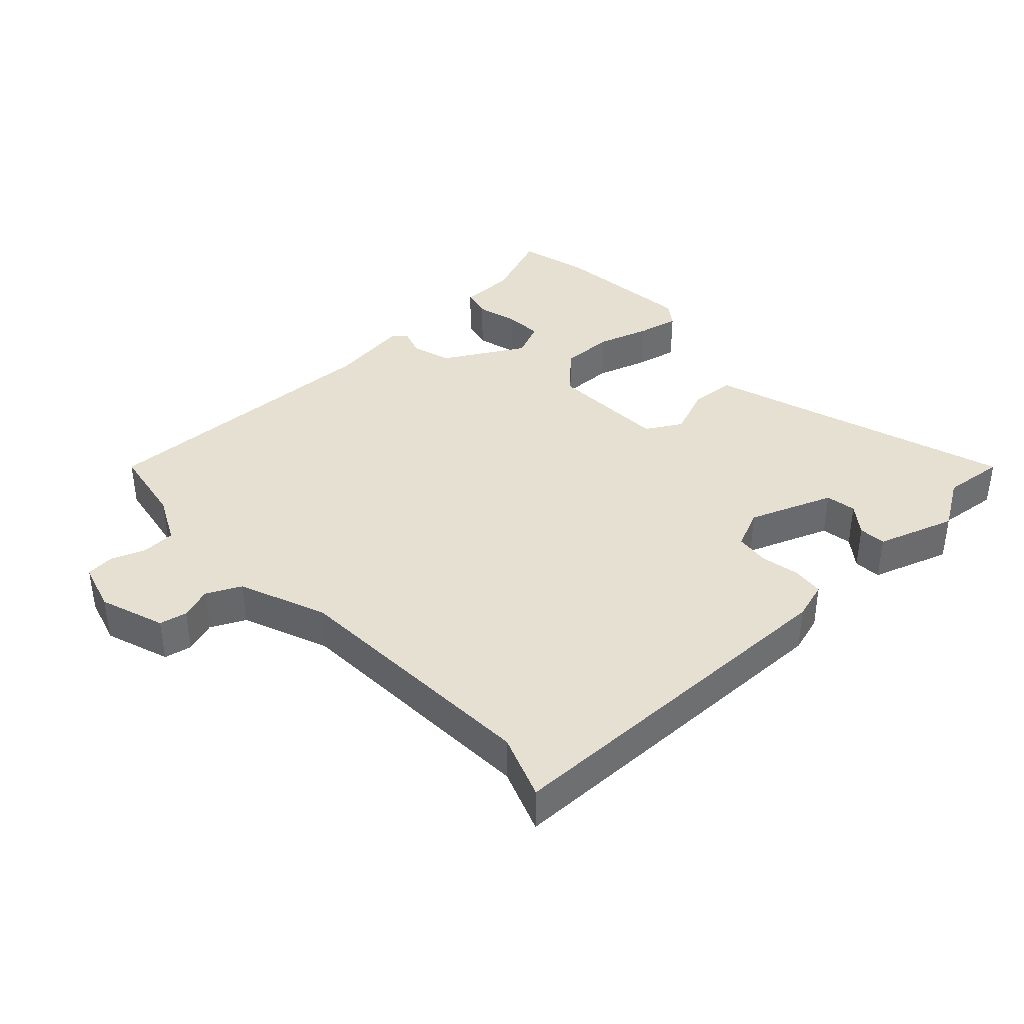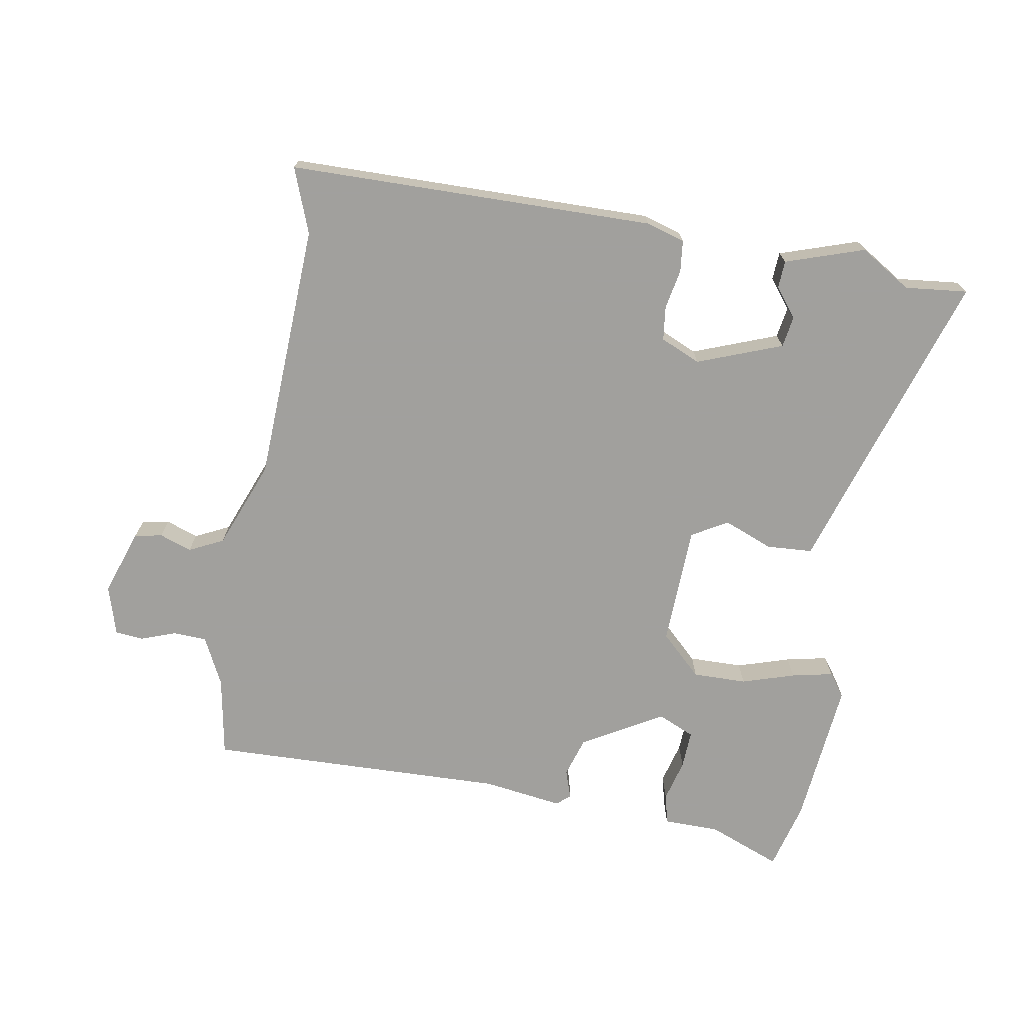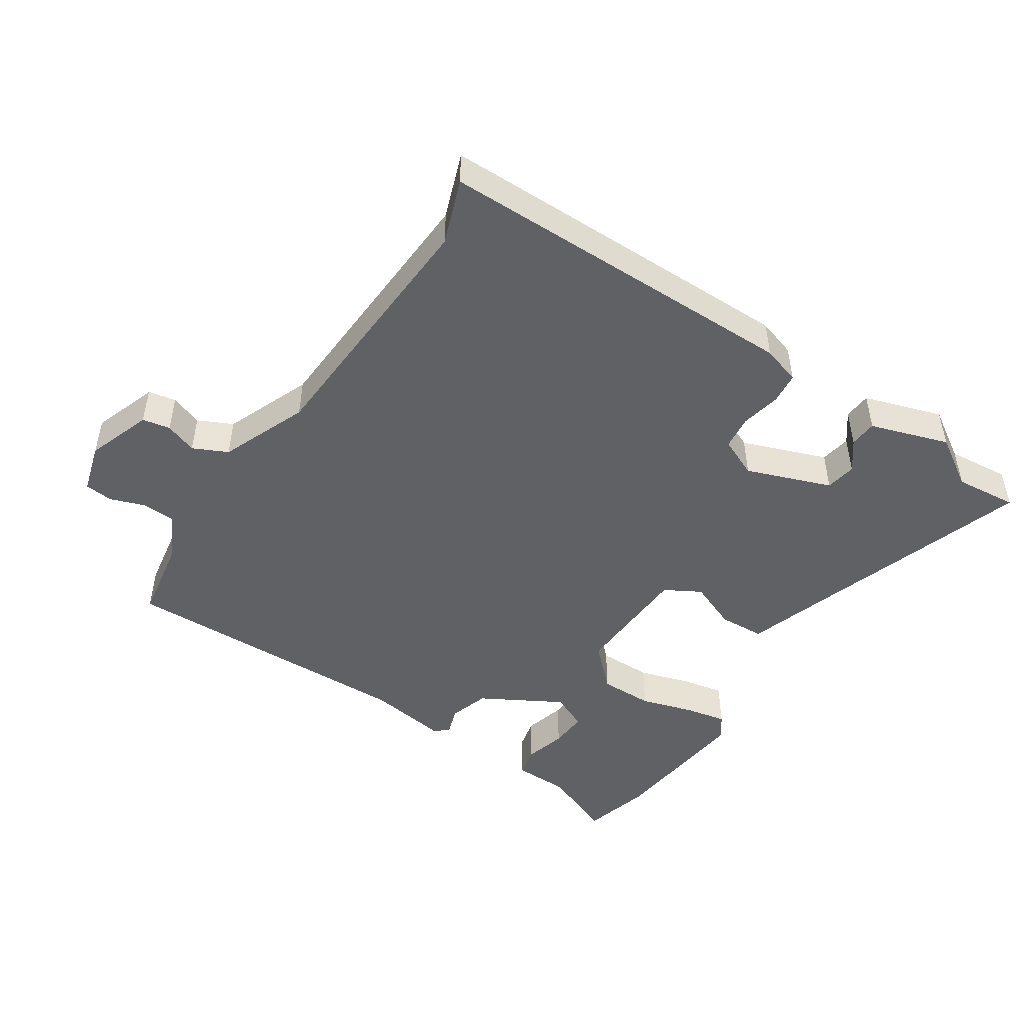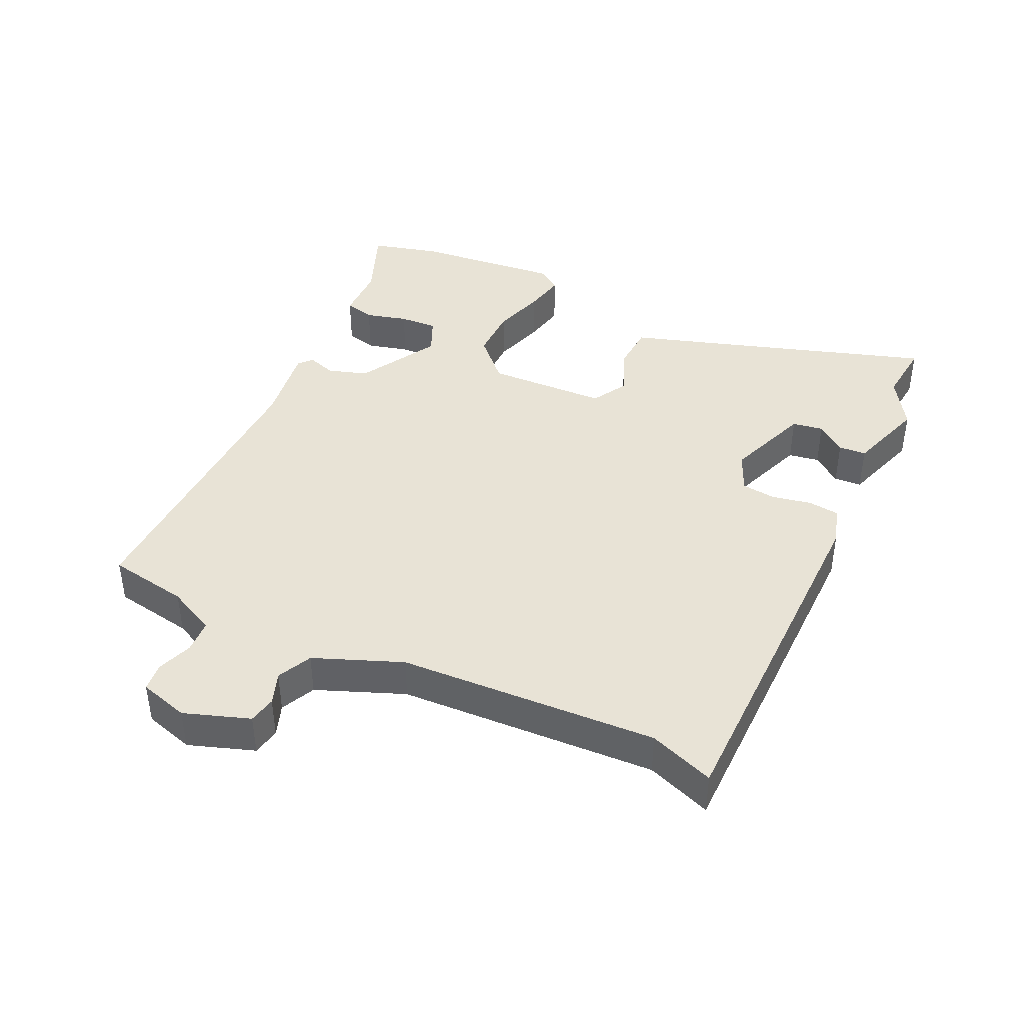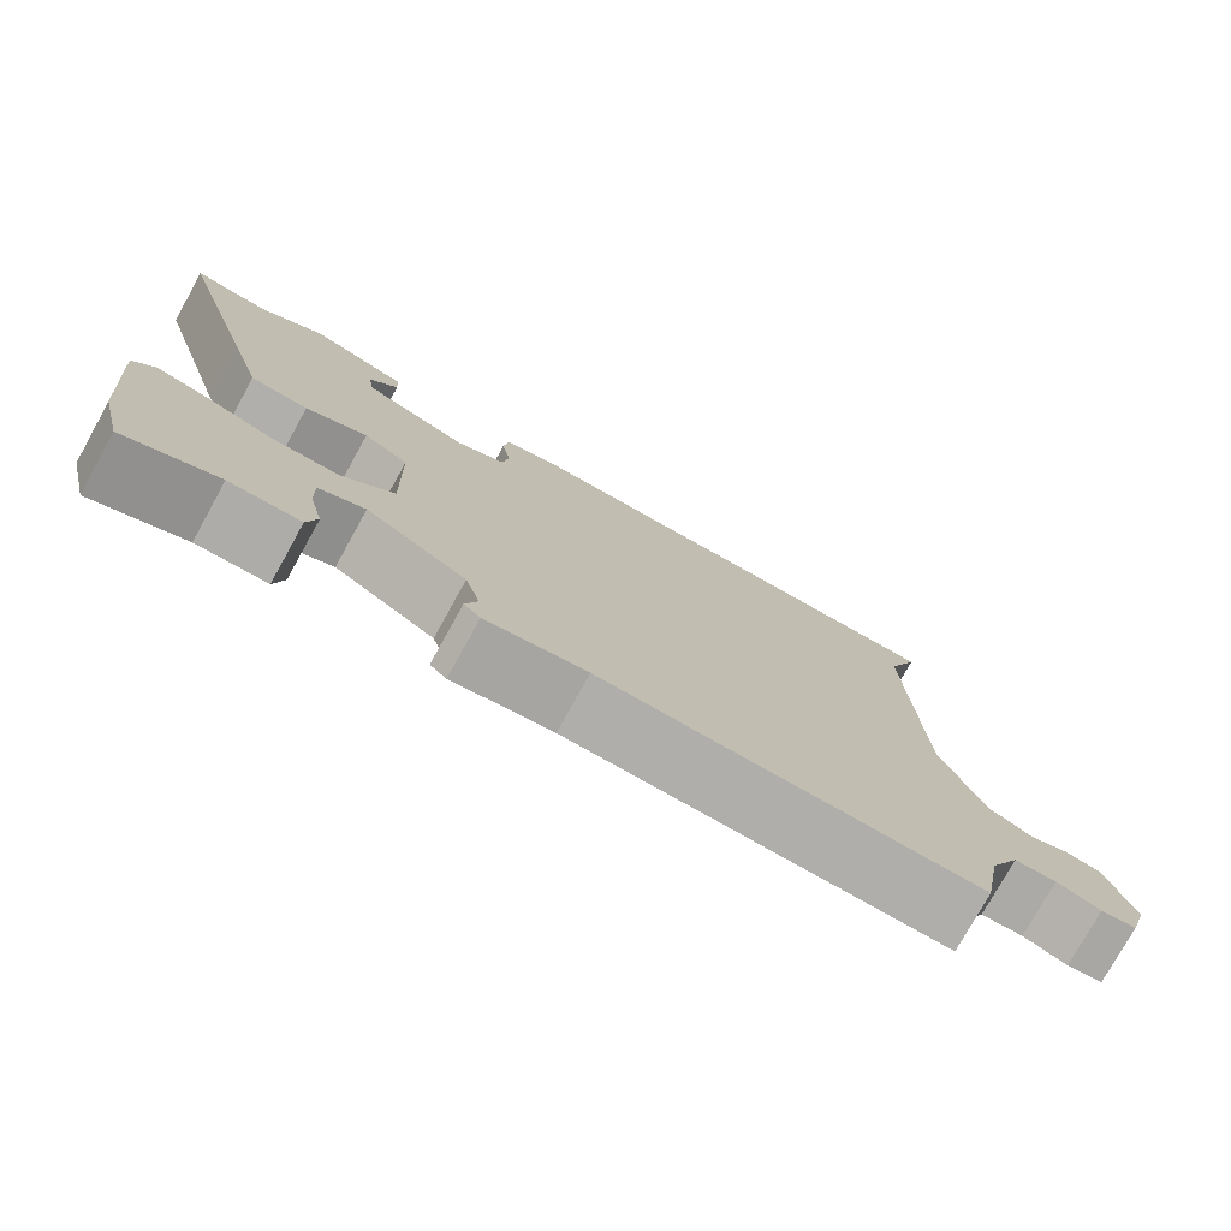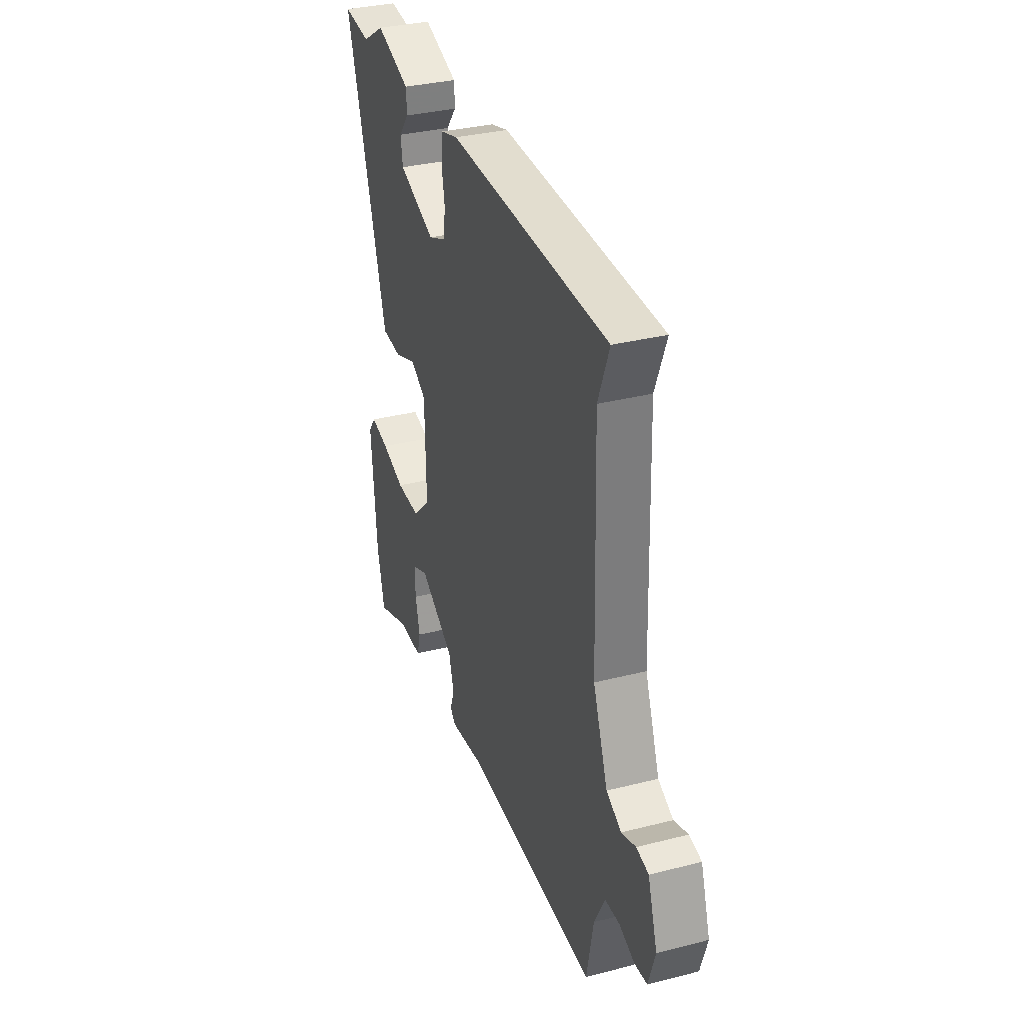
<metadata>
{"format":"obj","ext":"obj","renderer":"f3d","projection":"perspective","resolution":1024,"background":"white","views":[{"elev":38.5,"azim":-43.7,"up":"+Y"},{"elev":-71.7,"azim":-10.4,"up":"+Y"},{"elev":-48.0,"azim":-34.5,"up":"+Y"},{"elev":41.7,"azim":-65.6,"up":"+Y"},{"elev":-76.9,"azim":150.9,"up":"+Z"},{"elev":33.5,"azim":-109.2,"up":"+Z"}]}
</metadata>
<code>
v 0.518 0.07 -0.426
v 0.492 0.07 -0.531
v 0.38 0.07 -0.488
v 0.295 0.07 -0.488
v 0.283 0.07 -0.442
v 0.299 0.07 -0.378
v 0.301 0.07 -0.32
v 0.245 0.07 -0.296
v 0.124 0.07 -0.367
v 0.106 0.07 -0.428
v 0.121 0.07 -0.471
v 0.101 0.07 -0.489
v -0.021 0.07 -0.473
v -0.476 0.07 -0.491
v -0.499 0.07 -0.369
v -0.536 0.07 -0.296
v -0.587 0.07 -0.294
v -0.64 0.07 -0.314
v -0.683 0.07 -0.31
v -0.706 0.07 -0.235
v -0.673 0.07 -0.135
v -0.631 0.07 -0.126
v -0.582 0.07 -0.143
v -0.53 0.07 -0.117
v -0.479 0.07 0.017
v -0.466 0.07 0.412
v -0.504 0.07 0.51
v 0.053 0.07 0.523
v 0.112 0.07 0.506
v 0.118 0.07 0.458
v 0.107 0.07 0.398
v 0.114 0.07 0.346
v 0.175 0.07 0.32
v 0.303 0.07 0.37
v 0.31 0.07 0.417
v 0.275 0.07 0.461
v 0.277 0.07 0.503
v 0.396 0.07 0.544
v 0.474 0.07 0.497
v 0.569 0.07 0.508
v 0.465 0.07 0.169
v 0.426 0.07 0.04
v 0.356 0.07 0.035
v 0.281 0.07 0.064
v 0.227 0.07 0.032
v 0.223 0.07 -0.151
v 0.286 0.07 -0.21
v 0.368 0.07 -0.208
v 0.448 0.07 -0.182
v 0.511 0.07 -0.168
v 0.537 0.07 -0.203
v 0.518 0 -0.426
v 0.492 0 -0.531
v 0.38 0 -0.488
v 0.295 0 -0.488
v 0.283 0 -0.442
v 0.299 0 -0.378
v 0.301 0 -0.32
v 0.245 0 -0.296
v 0.124 0 -0.367
v 0.106 0 -0.428
v 0.121 0 -0.471
v 0.101 0 -0.489
v -0.021 0 -0.473
v -0.476 0 -0.491
v -0.499 0 -0.369
v -0.536 0 -0.296
v -0.587 0 -0.294
v -0.64 0 -0.314
v -0.683 0 -0.31
v -0.706 0 -0.235
v -0.673 0 -0.135
v -0.631 0 -0.126
v -0.582 0 -0.143
v -0.53 0 -0.117
v -0.479 0 0.017
v -0.466 0 0.412
v -0.504 0 0.51
v 0.053 0 0.523
v 0.112 0 0.506
v 0.118 0 0.458
v 0.107 0 0.398
v 0.114 0 0.346
v 0.175 0 0.32
v 0.303 0 0.37
v 0.31 0 0.417
v 0.275 0 0.461
v 0.277 0 0.503
v 0.396 0 0.544
v 0.474 0 0.497
v 0.569 0 0.508
v 0.465 0 0.169
v 0.426 0 0.04
v 0.356 0 0.035
v 0.281 0 0.064
v 0.227 0 0.032
v 0.223 0 -0.151
v 0.286 0 -0.21
v 0.368 0 -0.208
v 0.448 0 -0.182
v 0.511 0 -0.168
v 0.537 0 -0.203
f 48 49 50 51
f 48 51 1 2
f 47 48 2 3
f 46 47 3
f 41 42 43 44
f 39 40 41 44
f 39 44 45
f 38 39 45
f 35 36 37 38
f 34 35 38
f 34 38 45
f 33 34 45
f 32 33 45 46
f 28 29 30 31
f 26 27 28 31
f 25 26 31 32
f 24 25 32 46
f 20 21 22 23
f 17 18 19 20
f 16 17 20 23
f 15 16 23 24
f 13 14 15 24
f 10 11 12 13
f 9 10 13 24
f 3 4 5 6
f 3 6 7
f 46 3 7
f 8 9 24 46
f 7 8 46
f 102 101 100 99
f 53 52 102 99
f 54 53 99 98
f 54 98 97
f 95 94 93 92
f 95 92 91 90
f 96 95 90
f 96 90 89
f 89 88 87 86
f 89 86 85
f 96 89 85
f 96 85 84
f 97 96 84 83
f 82 81 80 79
f 82 79 78 77
f 83 82 77 76
f 97 83 76 75
f 74 73 72 71
f 71 70 69 68
f 74 71 68 67
f 75 74 67 66
f 75 66 65 64
f 64 63 62 61
f 75 64 61 60
f 57 56 55 54
f 58 57 54
f 58 54 97
f 97 75 60 59
f 97 59 58
f 1 52 53 2
f 2 53 54 3
f 3 54 55 4
f 4 55 56 5
f 5 56 57 6
f 6 57 58 7
f 7 58 59 8
f 8 59 60 9
f 9 60 61 10
f 10 61 62 11
f 11 62 63 12
f 12 63 64 13
f 13 64 65 14
f 14 65 66 15
f 15 66 67 16
f 16 67 68 17
f 17 68 69 18
f 18 69 70 19
f 19 70 71 20
f 20 71 72 21
f 21 72 73 22
f 22 73 74 23
f 23 74 75 24
f 24 75 76 25
f 25 76 77 26
f 26 77 78 27
f 27 78 79 28
f 28 79 80 29
f 29 80 81 30
f 30 81 82 31
f 31 82 83 32
f 32 83 84 33
f 33 84 85 34
f 34 85 86 35
f 35 86 87 36
f 36 87 88 37
f 37 88 89 38
f 38 89 90 39
f 39 90 91 40
f 40 91 92 41
f 41 92 93 42
f 42 93 94 43
f 43 94 95 44
f 44 95 96 45
f 45 96 97 46
f 46 97 98 47
f 47 98 99 48
f 48 99 100 49
f 49 100 101 50
f 50 101 102 51
f 51 102 52 1

</code>
